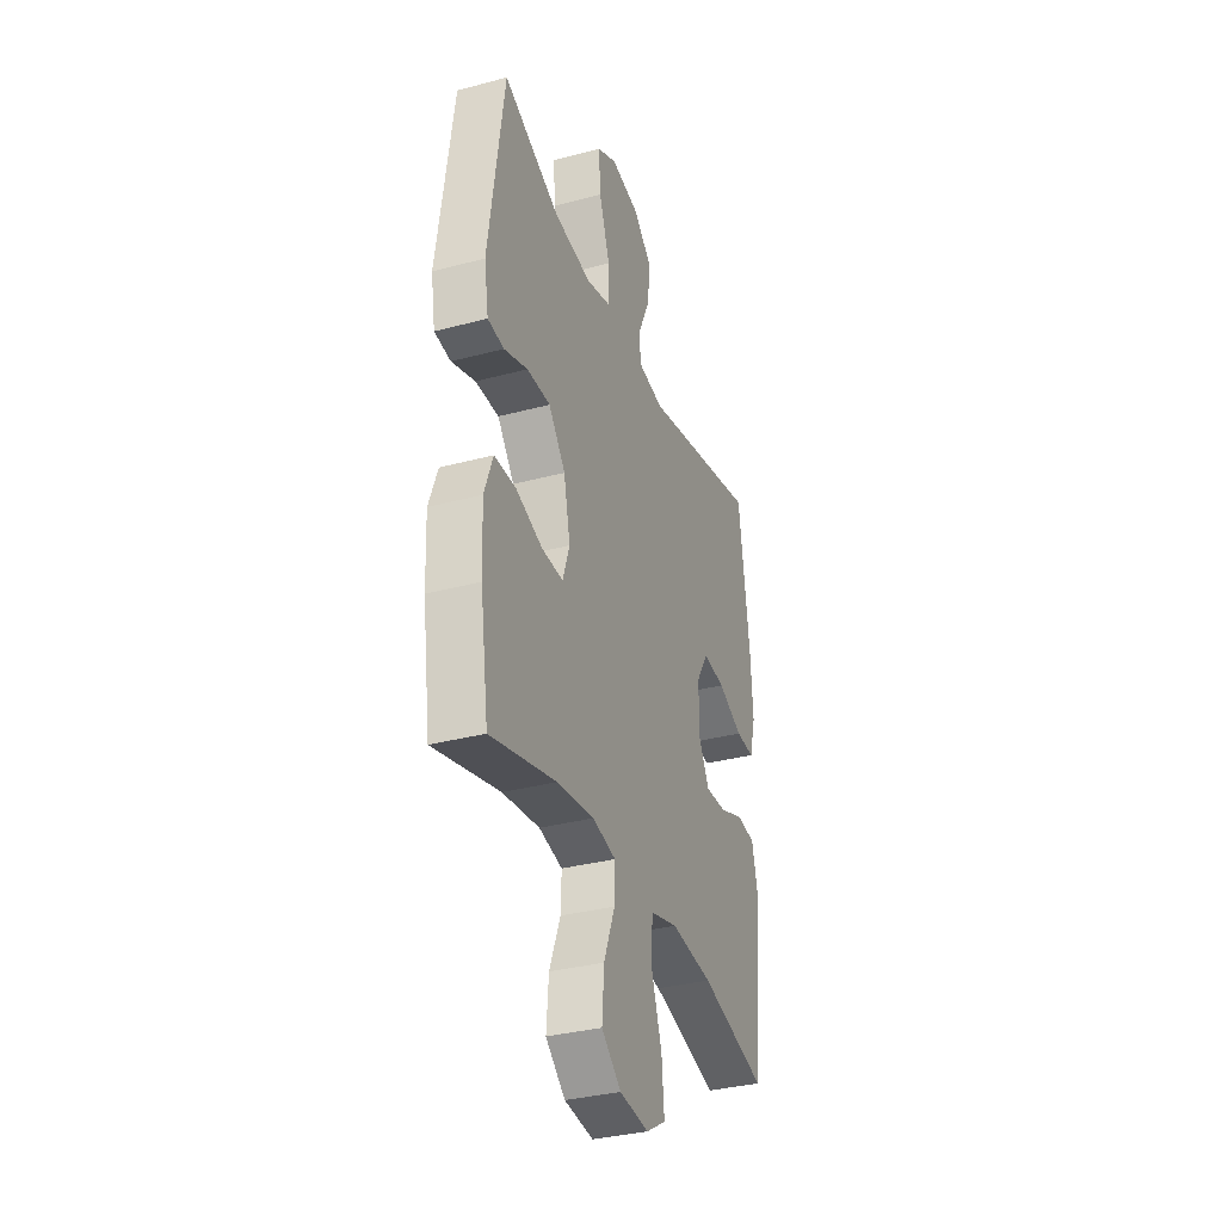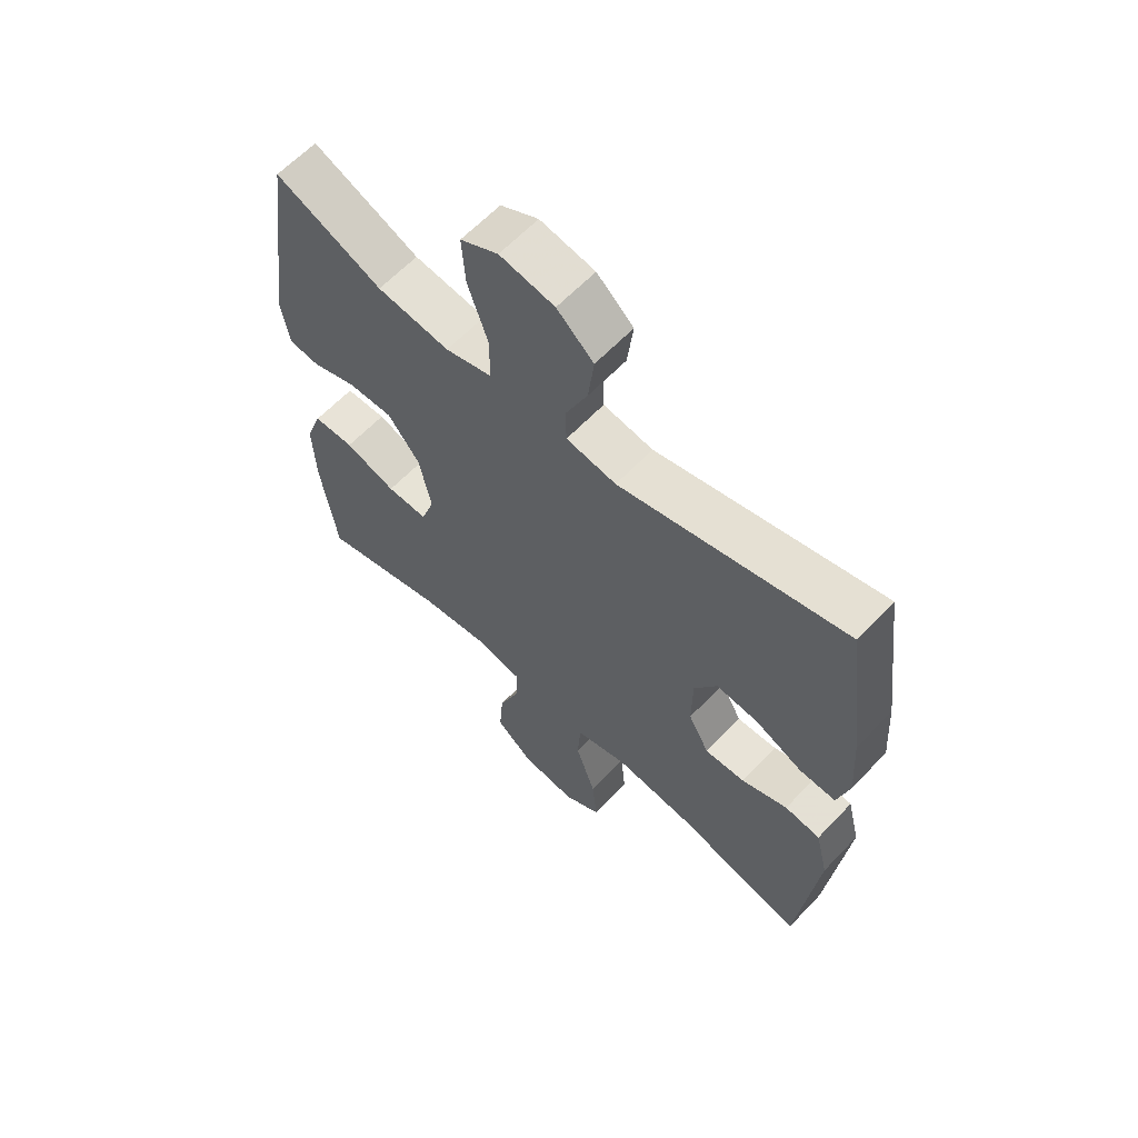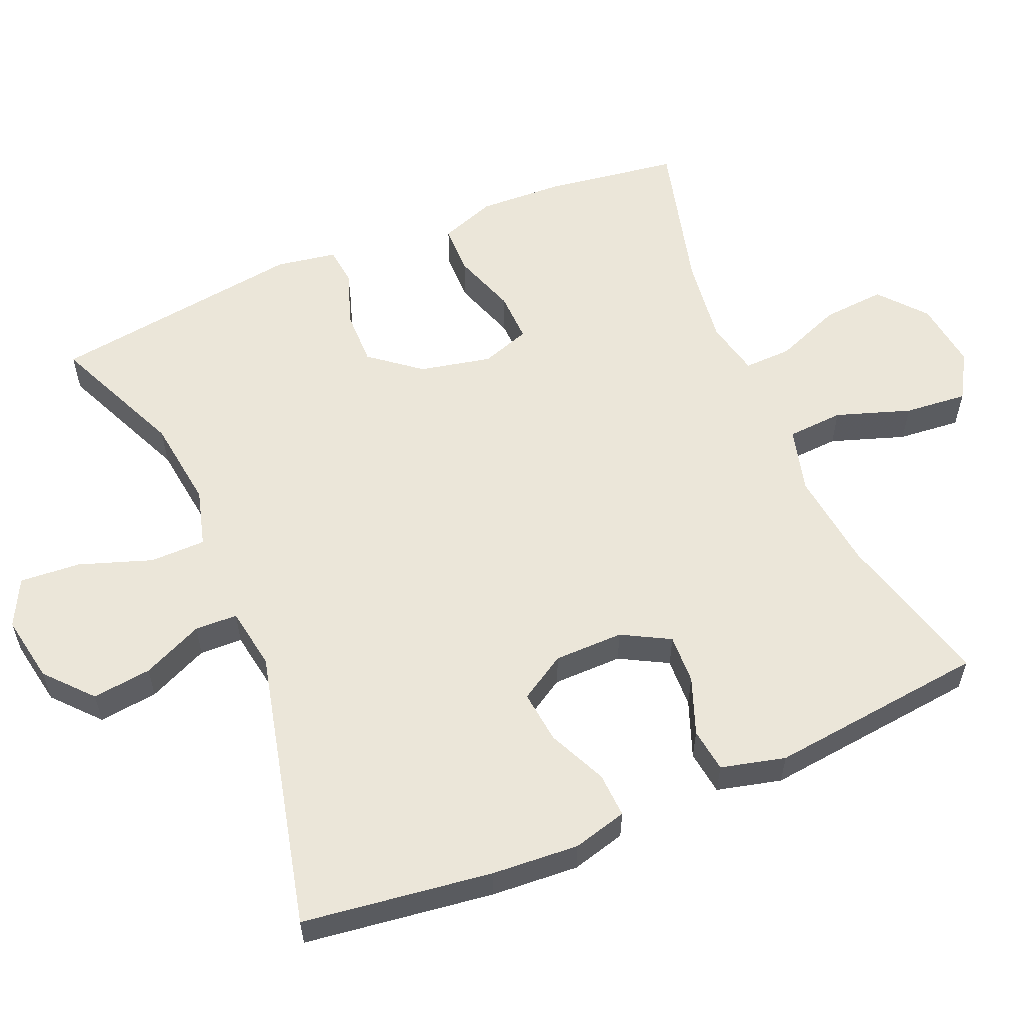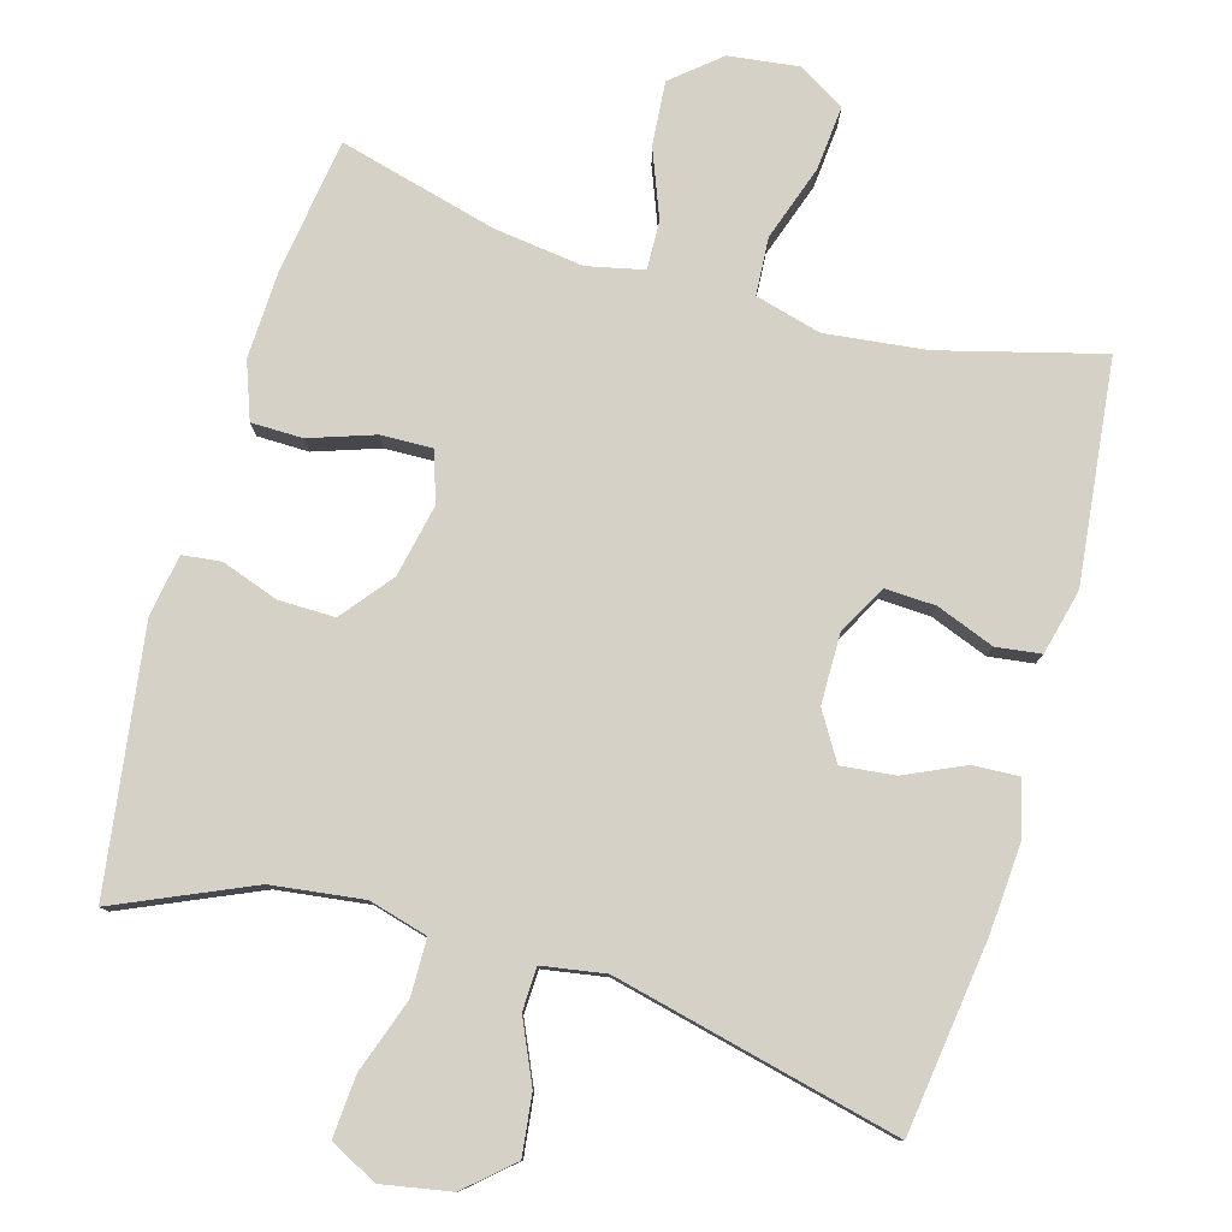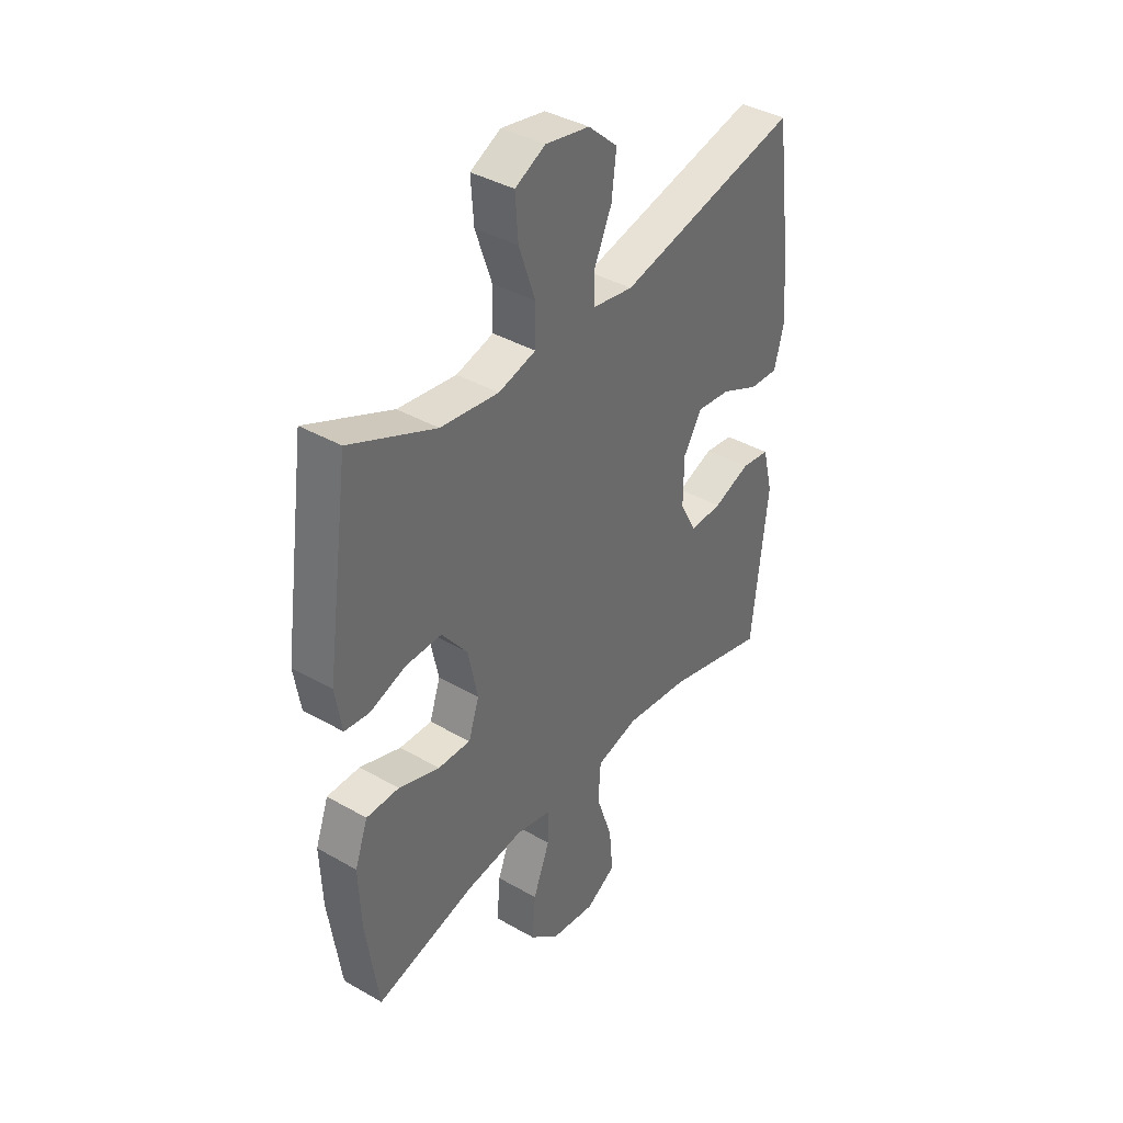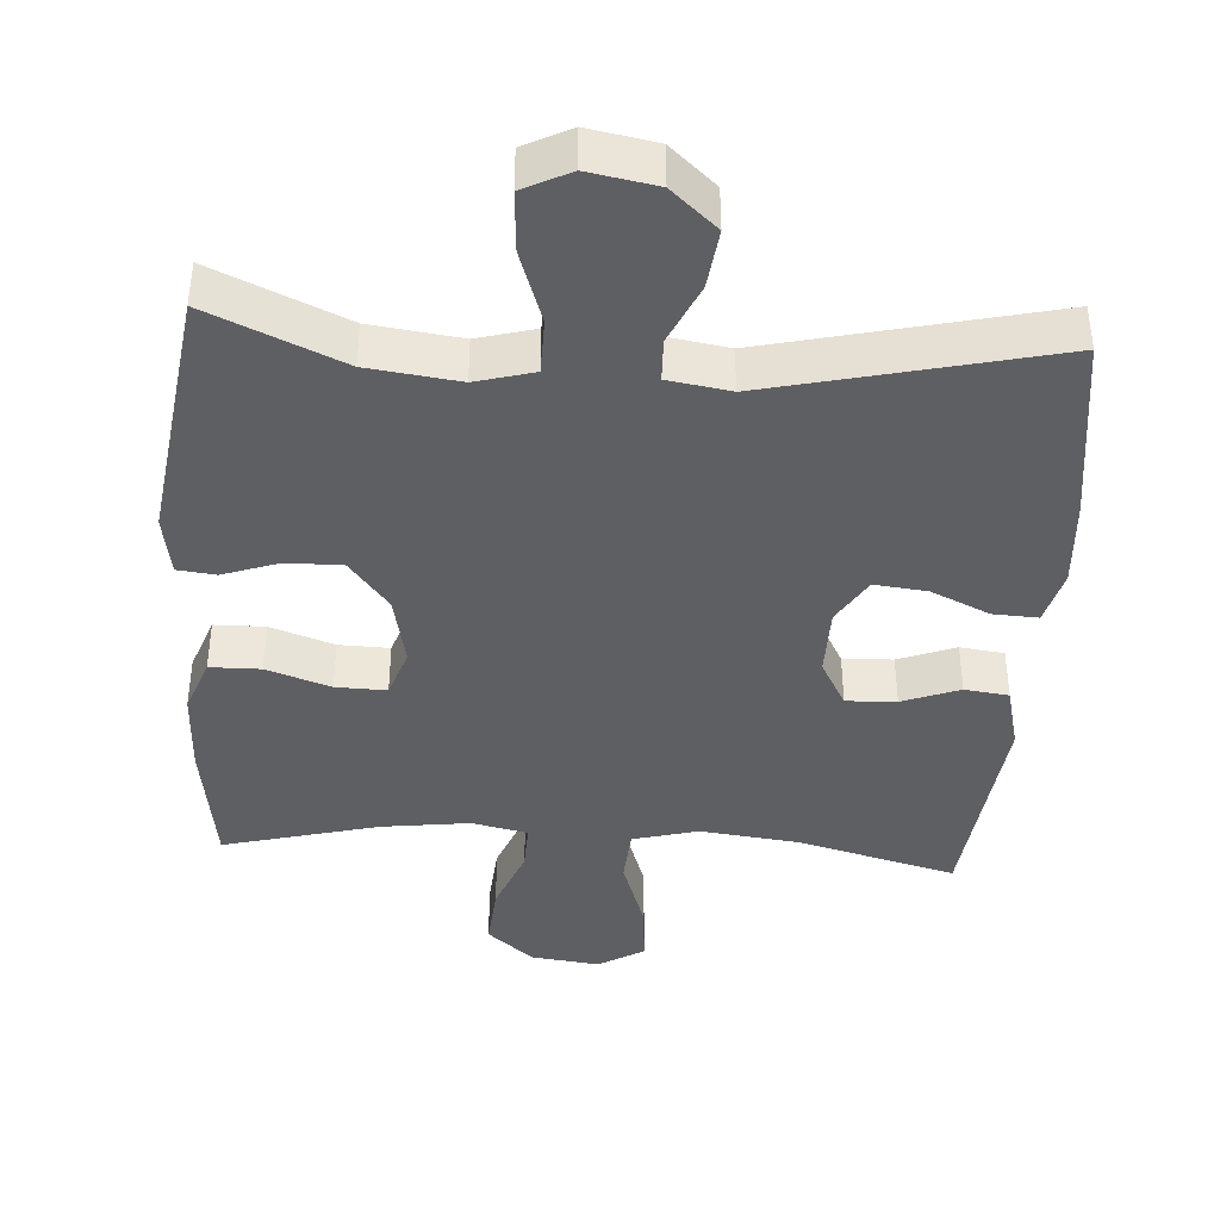
<metadata>
{"format":"obj","ext":"obj","renderer":"f3d","projection":"perspective","resolution":1024,"background":"white","views":[{"elev":-33.8,"azim":-70.1,"up":"+Z"},{"elev":62.0,"azim":43.3,"up":"+Z"},{"elev":57.4,"azim":67.0,"up":"+Y"},{"elev":79.5,"azim":16.0,"up":"+Y"},{"elev":38.8,"azim":-54.2,"up":"+Z"},{"elev":-40.7,"azim":-3.8,"up":"+Y"}]}
</metadata>
<code>
v 0.5 0.07 0.5
v 0.535 0.07 0.238
v 0.543 0.07 0.118
v 0.523 0.07 0.043
v 0.461 0.07 0.046
v 0.38 0.07 0.083
v 0.307 0.07 0.091
v 0.268 0.07 0.027
v 0.267 0.07 -0.069
v 0.303 0.07 -0.135
v 0.372 0.07 -0.132
v 0.451 0.07 -0.102
v 0.512 0.07 -0.11
v 0.534 0.07 -0.199
v 0.5 0.07 -0.5
v 0.281 0.07 -0.442
v 0.144 0.07 -0.426
v 0.054 0.07 -0.45
v 0.049 0.07 -0.528
v 0.084 0.07 -0.631
v 0.092 0.07 -0.718
v 0.028 0.07 -0.756
v -0.067 0.07 -0.744
v -0.131 0.07 -0.69
v -0.124 0.07 -0.603
v -0.088 0.07 -0.511
v -0.086 0.07 -0.445
v -0.163 0.07 -0.428
v -0.285 0.07 -0.444
v -0.5 0.07 -0.5
v -0.527 0.07 -0.316
v -0.532 0.07 -0.198
v -0.504 0.07 -0.121
v -0.434 0.07 -0.12
v -0.346 0.07 -0.15
v -0.276 0.07 -0.152
v -0.253 0.07 -0.084
v -0.274 0.07 0.015
v -0.329 0.07 0.084
v -0.406 0.07 0.083
v -0.483 0.07 0.056
v -0.536 0.07 0.062
v -0.55 0.07 0.146
v -0.5 0.07 0.5
v -0.316 0.07 0.419
v -0.191 0.07 0.403
v -0.111 0.07 0.425
v -0.11 0.07 0.502
v -0.145 0.07 0.603
v -0.151 0.07 0.687
v -0.086 0.07 0.72
v 0.008 0.07 0.703
v 0.071 0.07 0.647
v 0.061 0.07 0.565
v 0.023 0.07 0.481
v 0.025 0.07 0.422
v 0.111 0.07 0.408
v 0.5 0 0.5
v 0.535 0 0.238
v 0.543 0 0.118
v 0.523 0 0.043
v 0.461 0 0.046
v 0.38 0 0.083
v 0.307 0 0.091
v 0.268 0 0.027
v 0.267 0 -0.069
v 0.303 0 -0.135
v 0.372 0 -0.132
v 0.451 0 -0.102
v 0.512 0 -0.11
v 0.534 0 -0.199
v 0.5 0 -0.5
v 0.281 0 -0.442
v 0.144 0 -0.426
v 0.054 0 -0.45
v 0.049 0 -0.528
v 0.084 0 -0.631
v 0.092 0 -0.718
v 0.028 0 -0.756
v -0.067 0 -0.744
v -0.131 0 -0.69
v -0.124 0 -0.603
v -0.088 0 -0.511
v -0.086 0 -0.445
v -0.163 0 -0.428
v -0.285 0 -0.444
v -0.5 0 -0.5
v -0.527 0 -0.316
v -0.532 0 -0.198
v -0.504 0 -0.121
v -0.434 0 -0.12
v -0.346 0 -0.15
v -0.276 0 -0.152
v -0.253 0 -0.084
v -0.274 0 0.015
v -0.329 0 0.084
v -0.406 0 0.083
v -0.483 0 0.056
v -0.536 0 0.062
v -0.55 0 0.146
v -0.5 0 0.5
v -0.316 0 0.419
v -0.191 0 0.403
v -0.111 0 0.425
v -0.11 0 0.502
v -0.145 0 0.603
v -0.151 0 0.687
v -0.086 0 0.72
v 0.008 0 0.703
v 0.071 0 0.647
v 0.061 0 0.565
v 0.023 0 0.481
v 0.025 0 0.422
v 0.111 0 0.408
f 52 53 54 55
f 52 55 56
f 51 52 56
f 48 49 50 51
f 47 48 51 56
f 46 47 56 57
f 42 43 44 45
f 40 41 42 45
f 39 40 45 46
f 38 39 46 57
f 32 33 34 35
f 32 35 36
f 29 30 31 32
f 28 29 32 36
f 27 28 36 37
f 23 24 25 26
f 23 26 27
f 22 23 27
f 19 20 21 22
f 18 19 22 27
f 17 18 27 37
f 13 14 15 16
f 11 12 13 16
f 10 11 16 17
f 9 10 17 37
f 3 4 5 6
f 3 6 7
f 2 3 7
f 1 2 7
f 57 1 7 8
f 37 38 57
f 8 9 37 57
f 112 111 110 109
f 113 112 109
f 113 109 108
f 108 107 106 105
f 113 108 105 104
f 114 113 104 103
f 102 101 100 99
f 102 99 98 97
f 103 102 97 96
f 114 103 96 95
f 92 91 90 89
f 93 92 89
f 89 88 87 86
f 93 89 86 85
f 94 93 85 84
f 83 82 81 80
f 84 83 80
f 84 80 79
f 79 78 77 76
f 84 79 76 75
f 94 84 75 74
f 73 72 71 70
f 73 70 69 68
f 74 73 68 67
f 94 74 67 66
f 63 62 61 60
f 64 63 60
f 64 60 59
f 64 59 58
f 65 64 58 114
f 114 95 94
f 114 94 66 65
f 1 58 59 2
f 2 59 60 3
f 3 60 61 4
f 4 61 62 5
f 5 62 63 6
f 6 63 64 7
f 7 64 65 8
f 8 65 66 9
f 9 66 67 10
f 10 67 68 11
f 11 68 69 12
f 12 69 70 13
f 13 70 71 14
f 14 71 72 15
f 15 72 73 16
f 16 73 74 17
f 17 74 75 18
f 18 75 76 19
f 19 76 77 20
f 20 77 78 21
f 21 78 79 22
f 22 79 80 23
f 23 80 81 24
f 24 81 82 25
f 25 82 83 26
f 26 83 84 27
f 27 84 85 28
f 28 85 86 29
f 29 86 87 30
f 30 87 88 31
f 31 88 89 32
f 32 89 90 33
f 33 90 91 34
f 34 91 92 35
f 35 92 93 36
f 36 93 94 37
f 37 94 95 38
f 38 95 96 39
f 39 96 97 40
f 40 97 98 41
f 41 98 99 42
f 42 99 100 43
f 43 100 101 44
f 44 101 102 45
f 45 102 103 46
f 46 103 104 47
f 47 104 105 48
f 48 105 106 49
f 49 106 107 50
f 50 107 108 51
f 51 108 109 52
f 52 109 110 53
f 53 110 111 54
f 54 111 112 55
f 55 112 113 56
f 56 113 114 57
f 57 114 58 1

</code>
